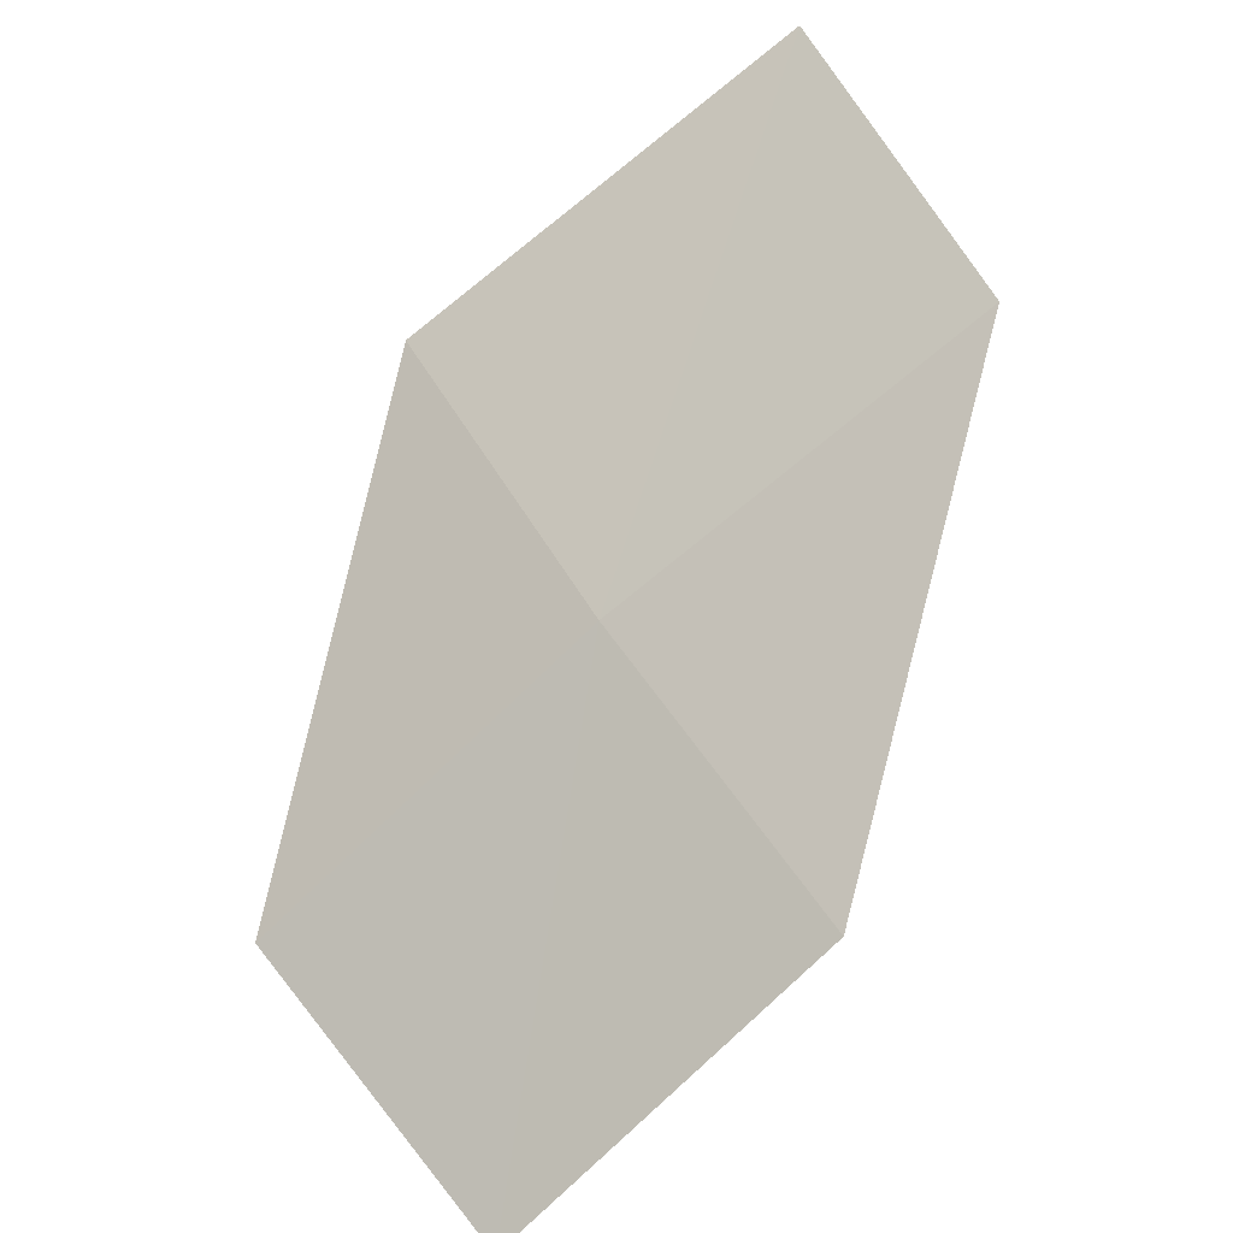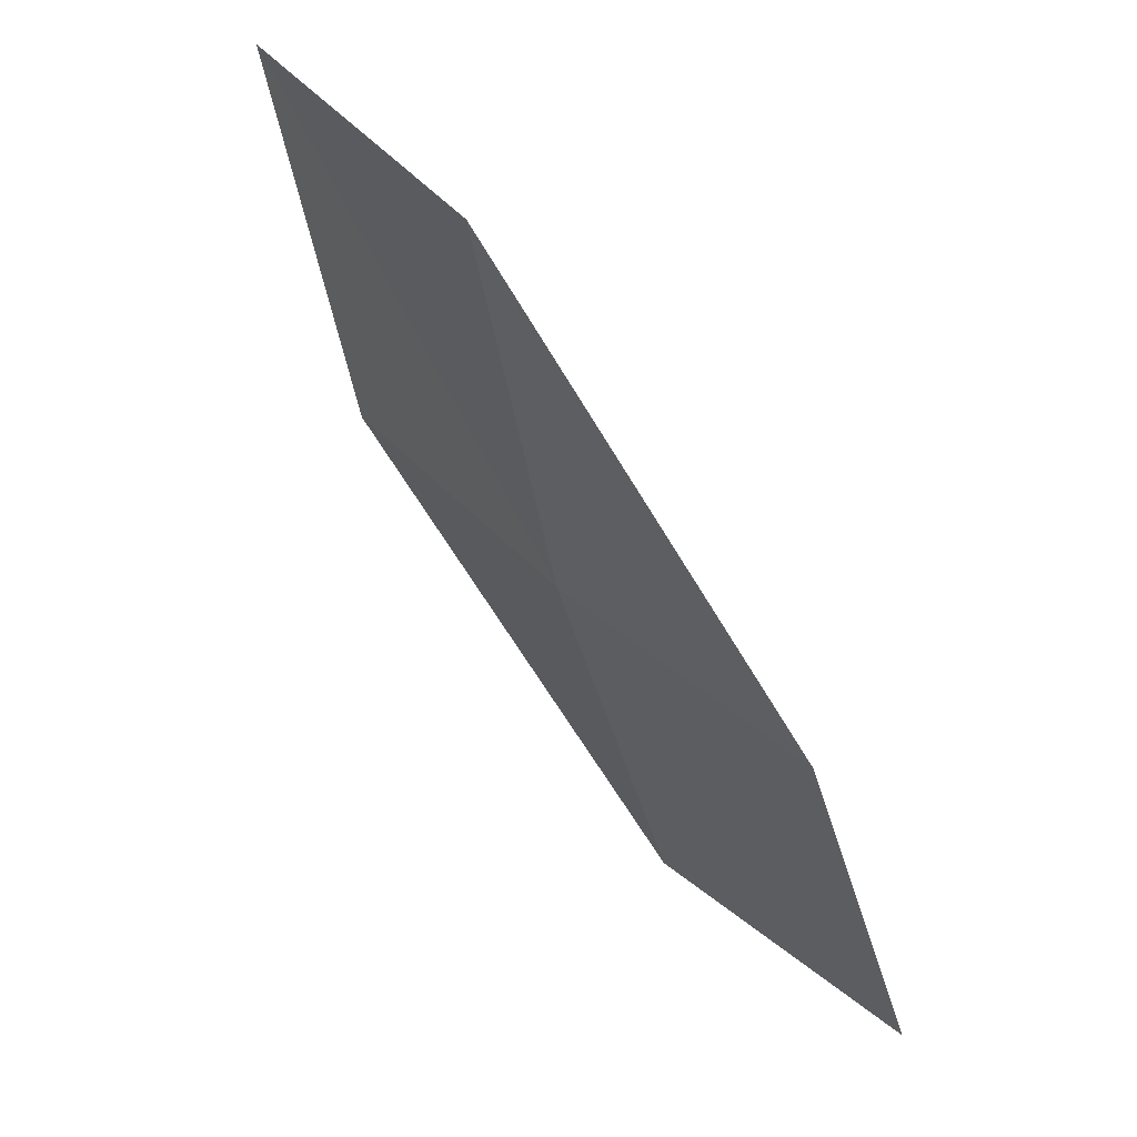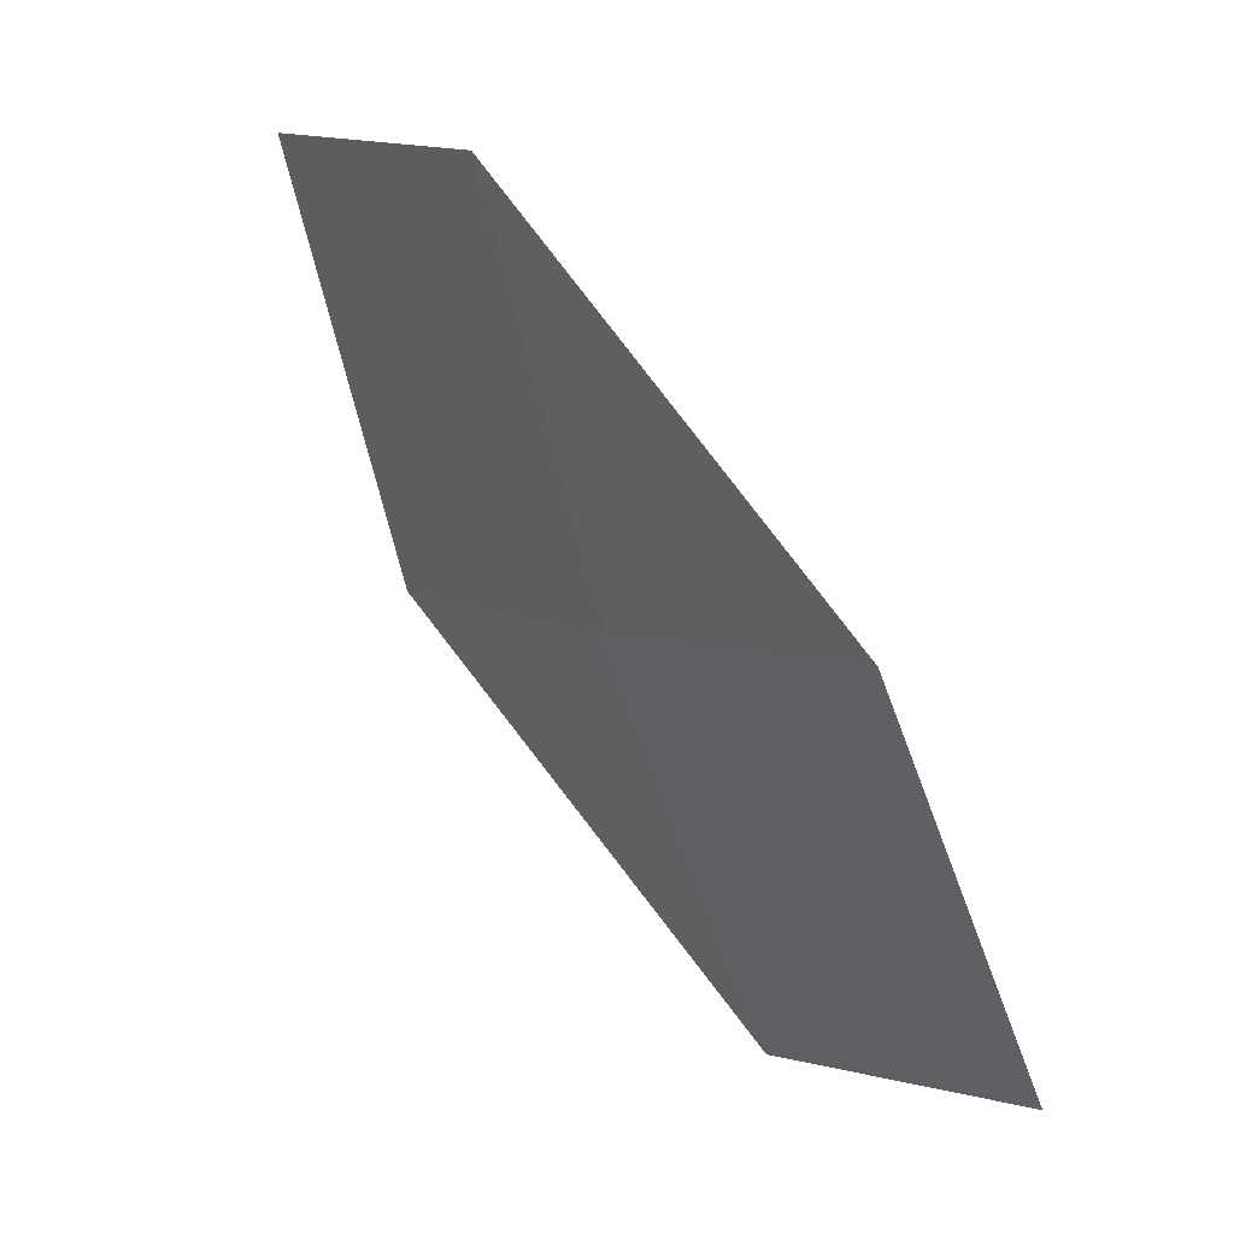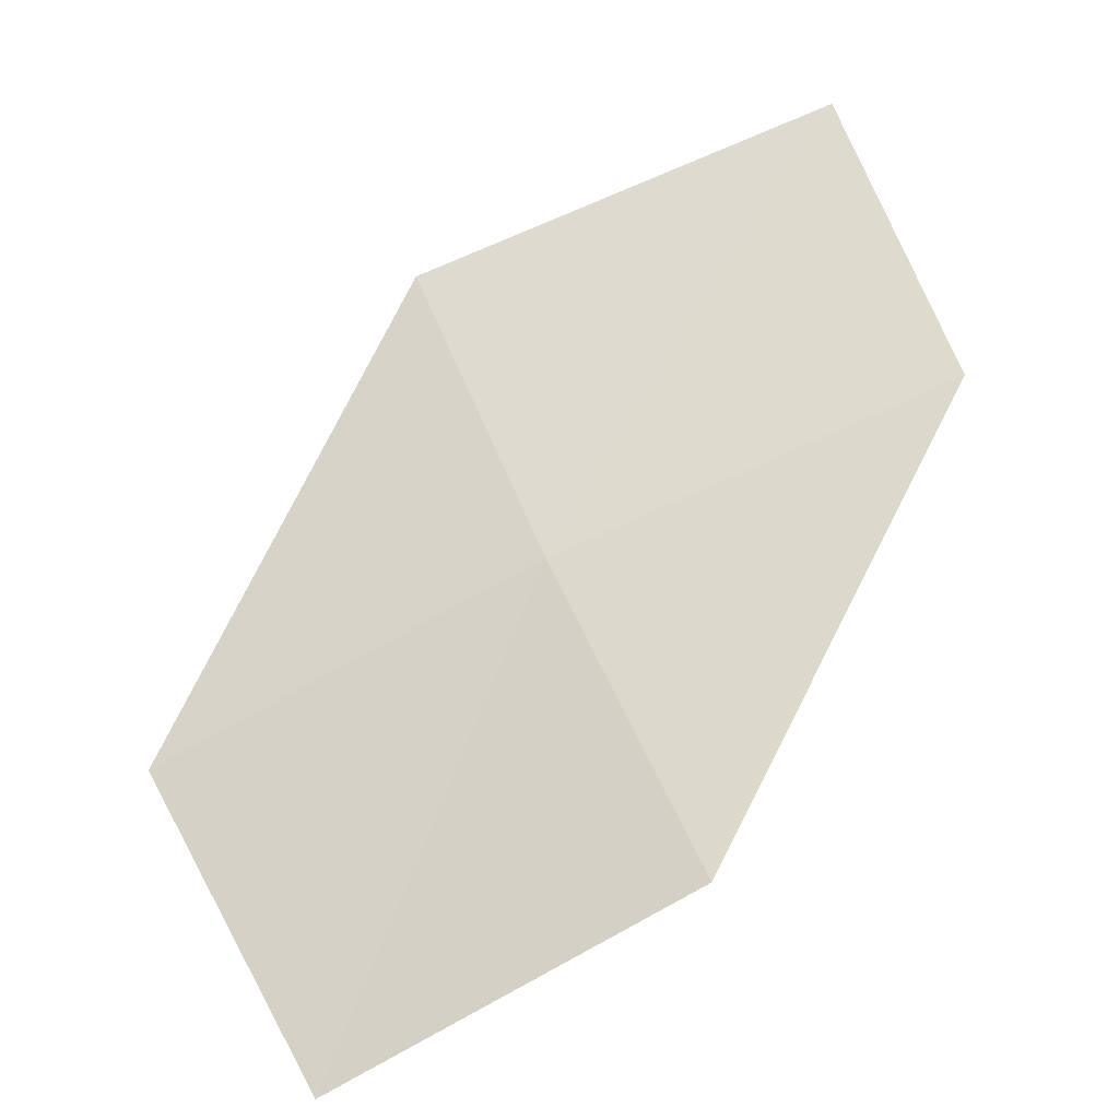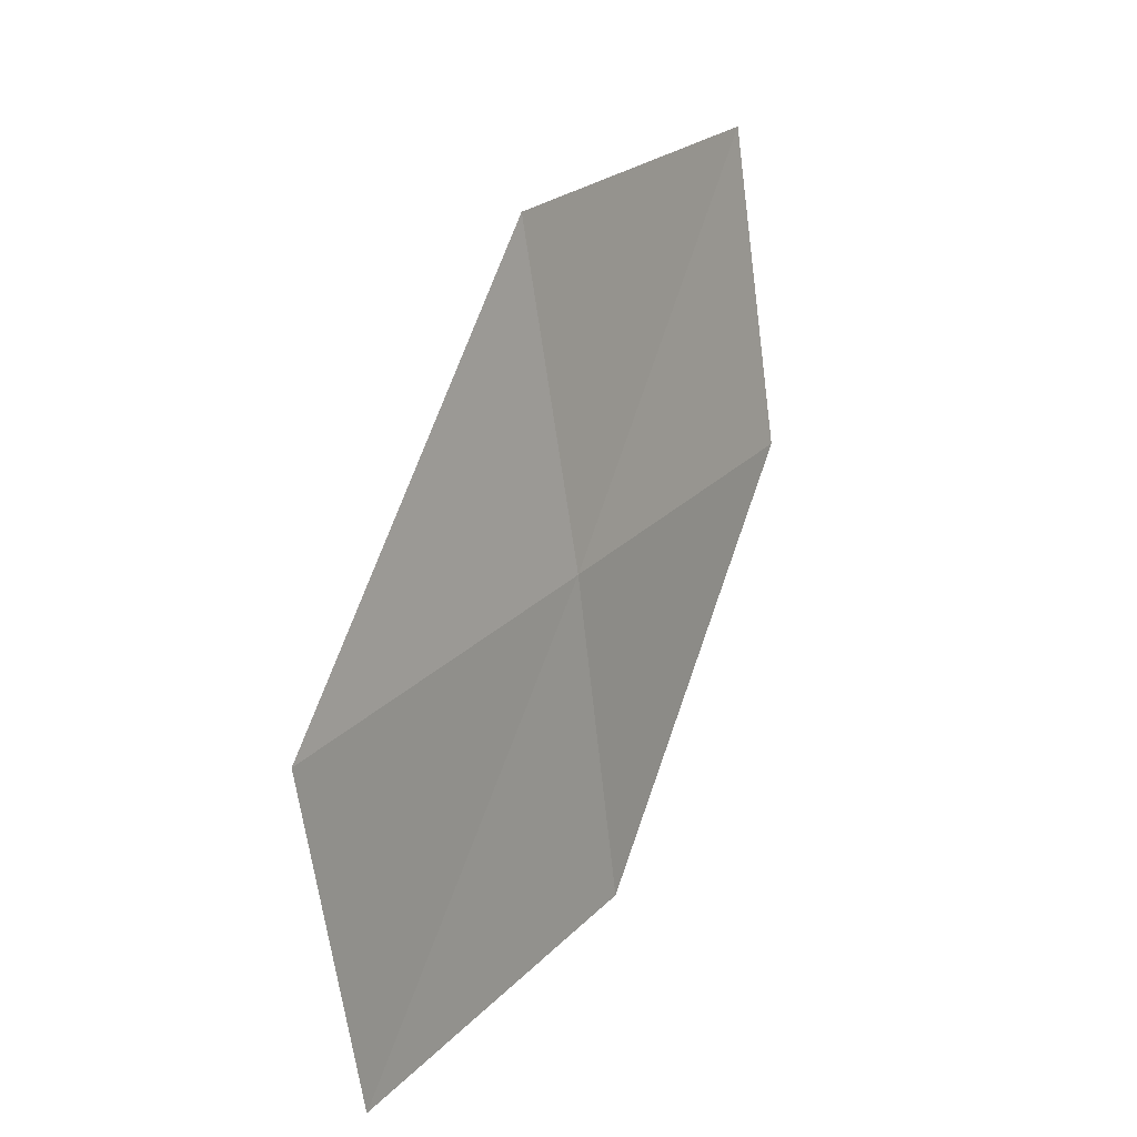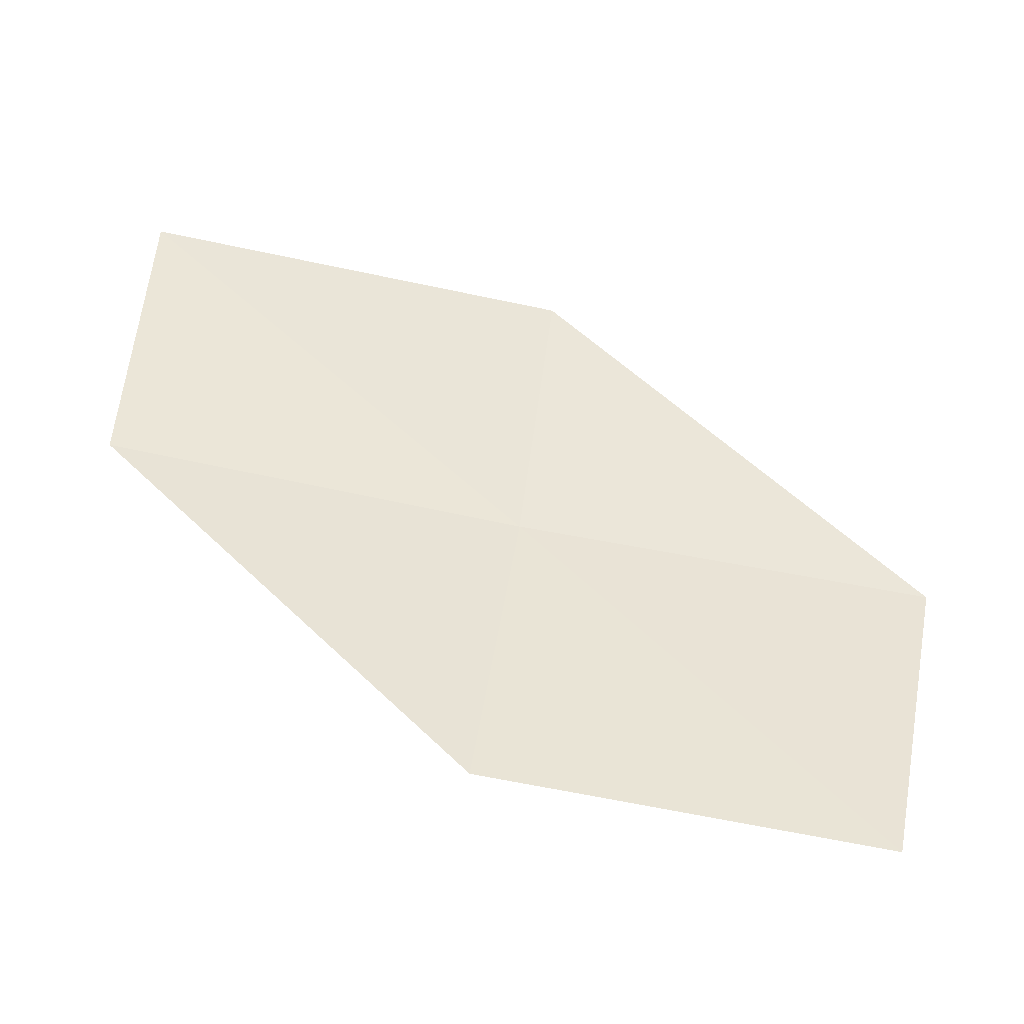
<metadata>
{"format":"obj","ext":"obj","renderer":"f3d","projection":"perspective","resolution":1024,"background":"white","views":[{"elev":-58.5,"azim":82.9,"up":"+Y"},{"elev":-34.5,"azim":144.6,"up":"+Y"},{"elev":-59.8,"azim":149.5,"up":"+Y"},{"elev":-63.0,"azim":65.9,"up":"+Y"},{"elev":75.1,"azim":-31.9,"up":"+Z"},{"elev":-6.7,"azim":-140.5,"up":"+Y"}]}
</metadata>
<code>
v 11.75 -27.17 28.73
v 9.504 -28.89 28.91
v 11.15 -28.52 27.61
v 13.33 -26.74 27.16
v 13.97 -25.29 28.07
v 10.03 -27.55 30.14
v 12.32 -25.72 29.75
f 1 2 3
f 1 3 4
f 1 4 5
f 1 6 2
f 1 7 6
f 1 5 7

</code>
